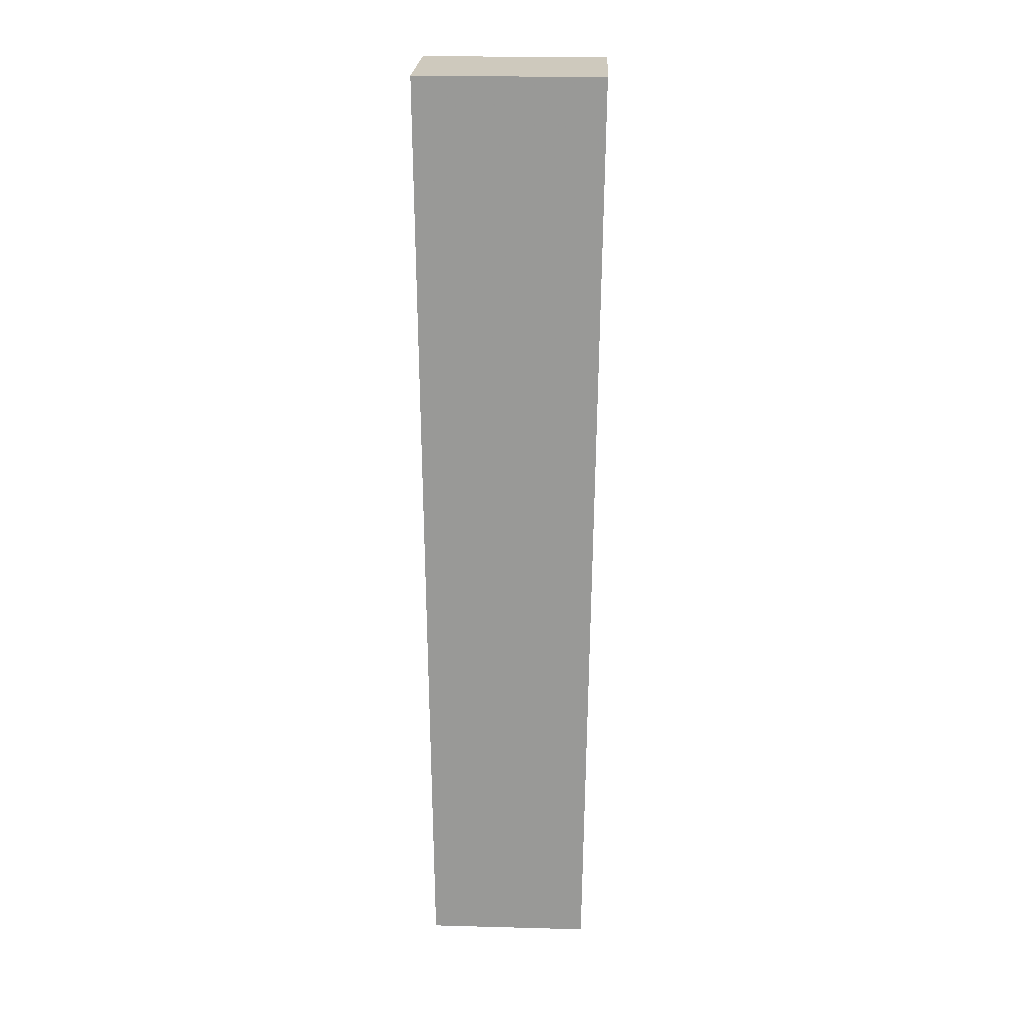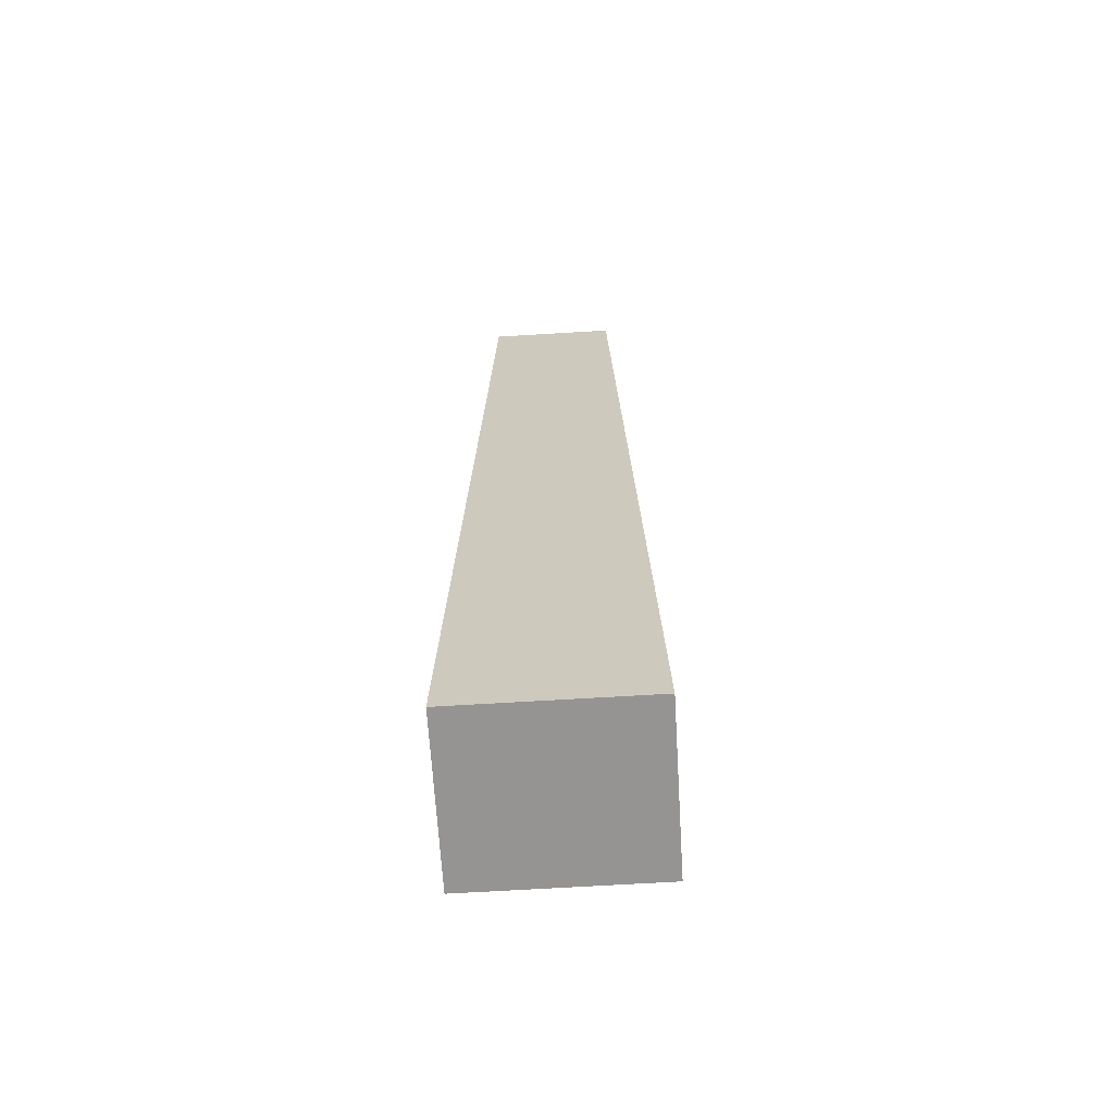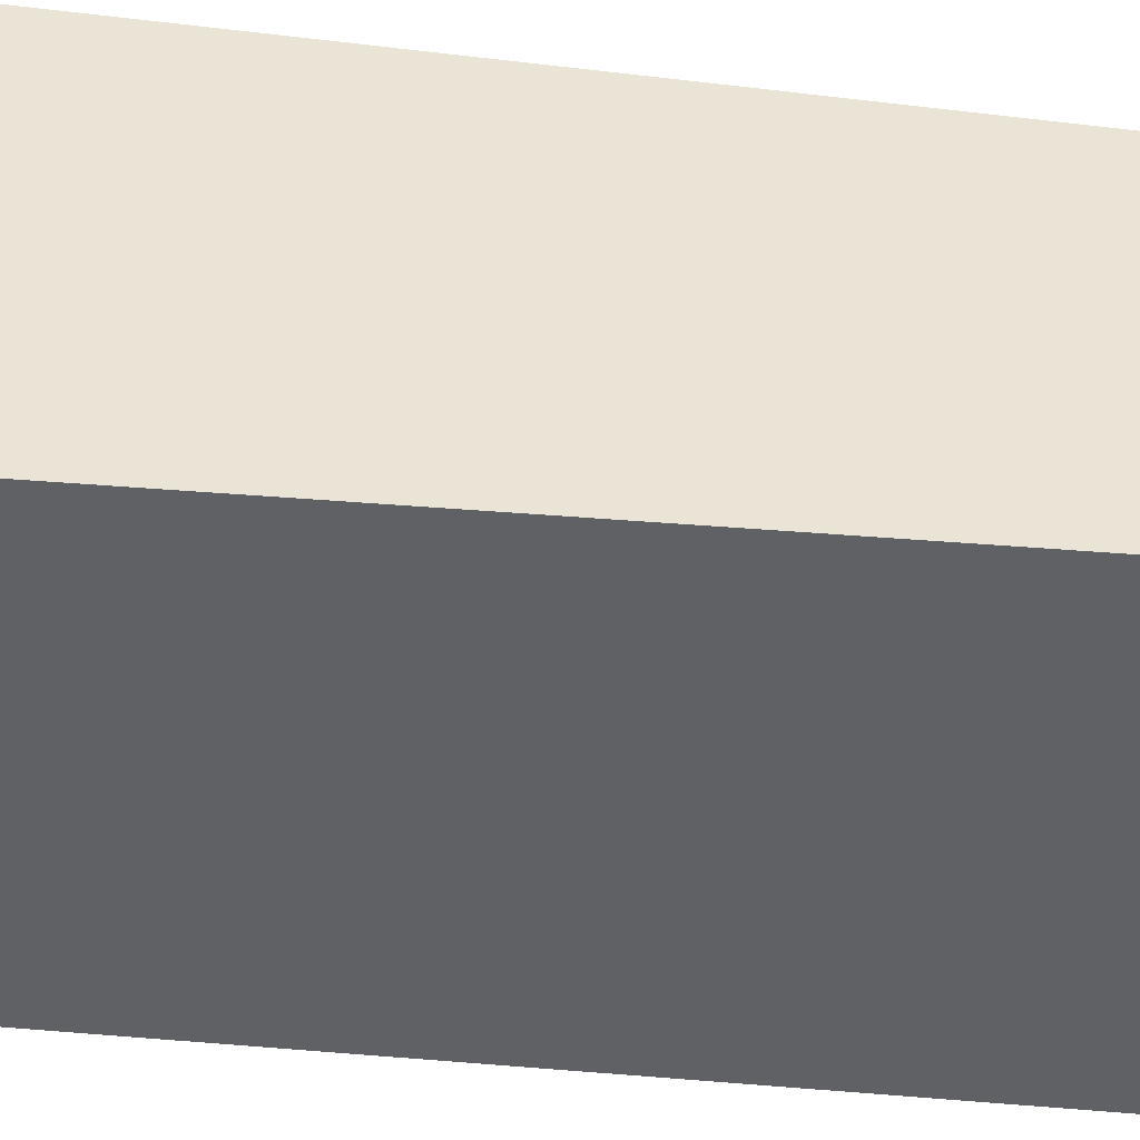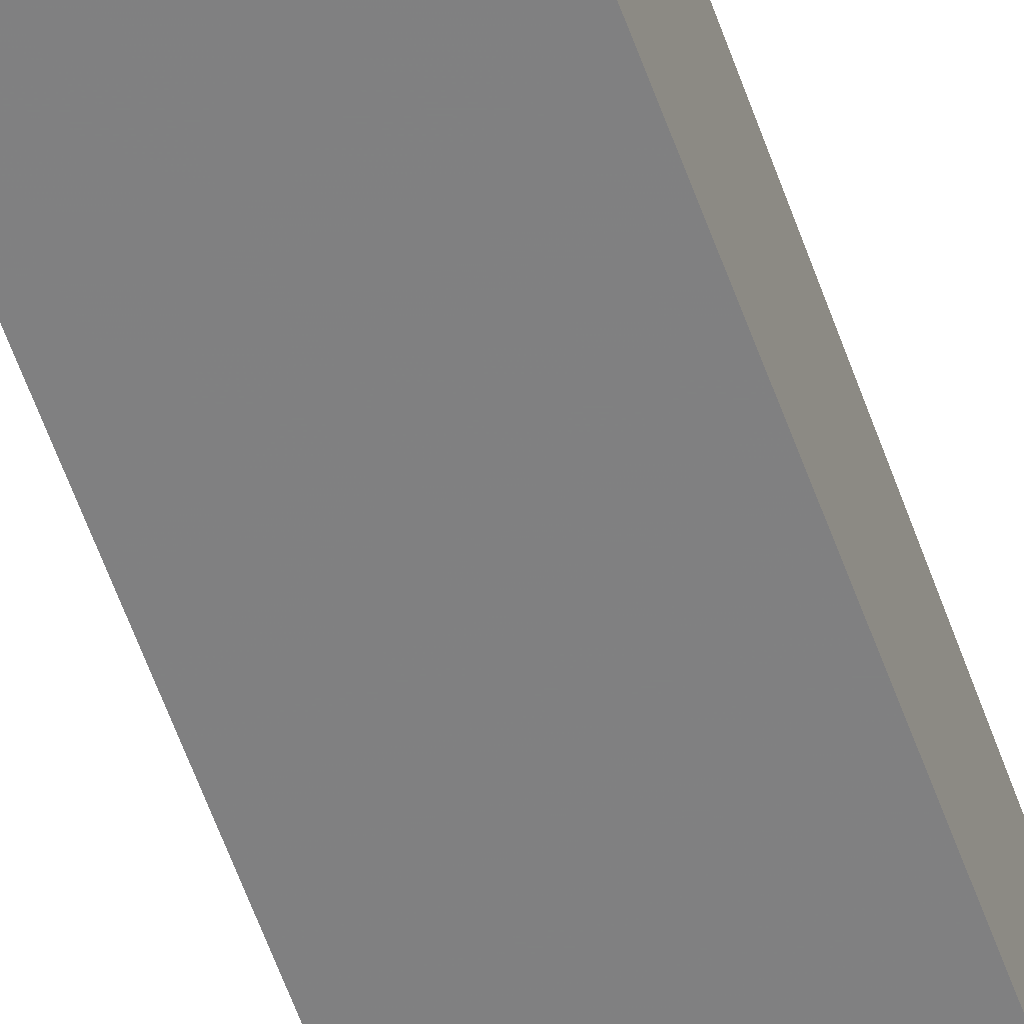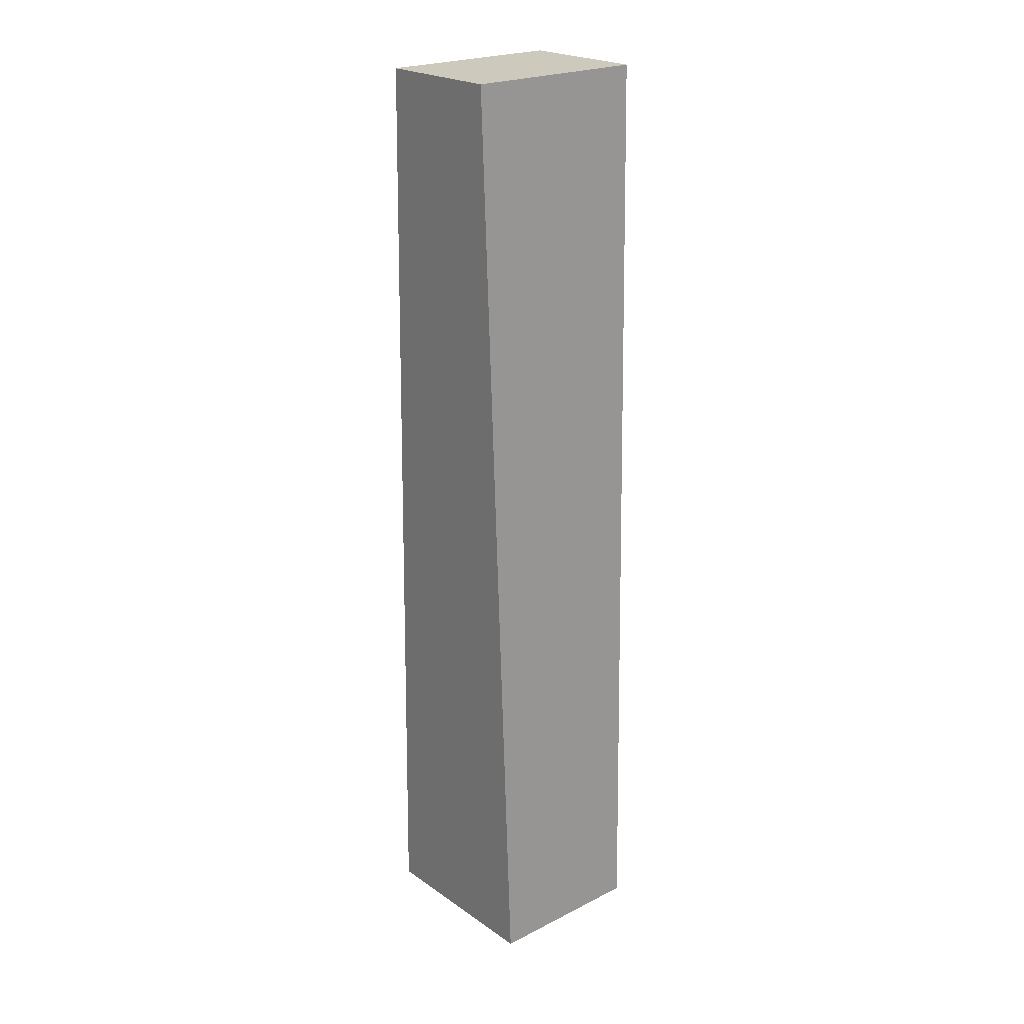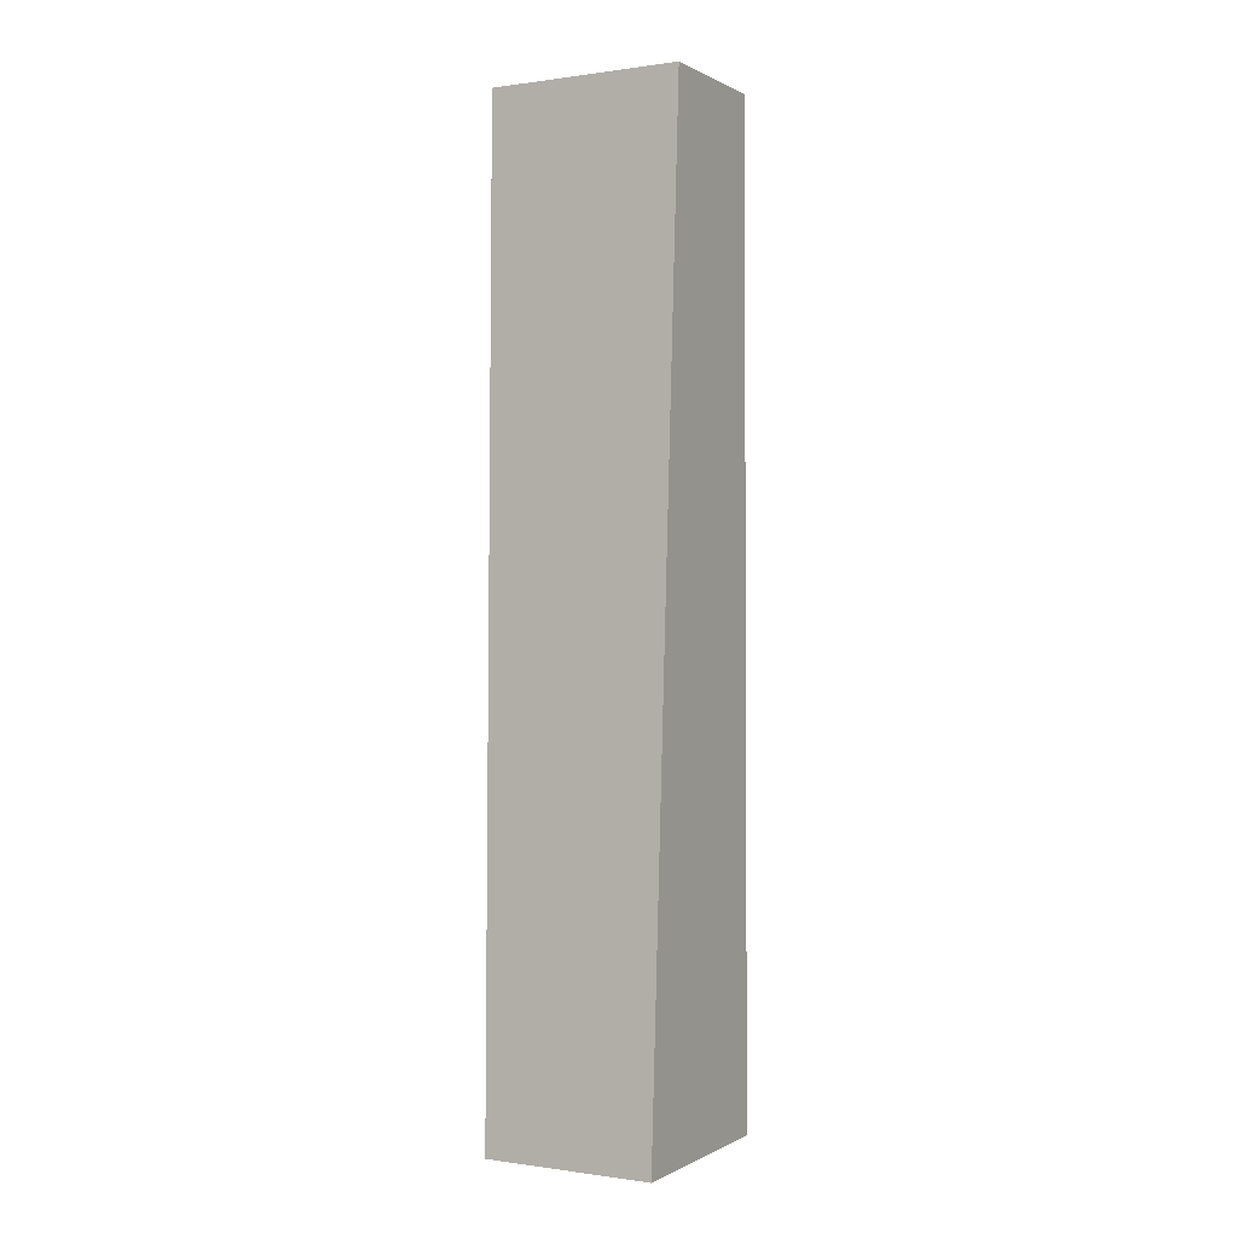
<metadata>
{"format":"obj","ext":"obj","renderer":"f3d","projection":"perspective","resolution":1024,"background":"white","views":[{"elev":22.6,"azim":-177.4,"up":"+Y"},{"elev":-67.2,"azim":-86.5,"up":"+Y"},{"elev":-47.6,"azim":82.6,"up":"+Z"},{"elev":-61.8,"azim":19.6,"up":"+Z"},{"elev":22.7,"azim":139.3,"up":"+Y"},{"elev":0.0,"azim":-151.2,"up":"+Y"}]}
</metadata>
<code>
v -0.02118 0.1062 -0.01449
v -0.02118 0.1062 0.0145
v 0.02082 0.1062 -0.01449
v -0.01867 -0.1062 -0.021
v -0.01867 -0.1062 0.021
v 0.02082 0.1062 0.0145
v 0.01832 -0.1062 -0.021
v 0.01832 -0.1062 0.021
v -0.02118 0.1062 -0.01449
v 0.02082 0.1062 -0.01449
v -0.02118 0.1062 -0.01449
v -0.01867 -0.1062 -0.021
v -0.02118 0.1062 0.0145
v -0.02118 0.1062 0.0145
v -0.01867 -0.1062 0.021
v 0.02082 0.1062 0.0145
v 0.02082 0.1062 -0.01449
v 0.02082 0.1062 0.0145
v 0.02082 0.1062 -0.01449
v 0.01832 -0.1062 -0.021
v -0.01867 -0.1062 -0.021
v -0.01867 -0.1062 -0.021
v 0.01832 -0.1062 -0.021
v 0.01832 -0.1062 0.021
v -0.01867 -0.1062 0.021
v -0.01867 -0.1062 0.021
v 0.01832 -0.1062 0.021
v 0.02082 0.1062 0.0145
f 1 2 6
f 1 6 3
f 9 10 4
f 11 12 5
f 11 5 13
f 14 15 16
f 17 18 8
f 17 8 7
f 19 20 21
f 22 23 24
f 22 24 25
f 26 27 28

</code>
